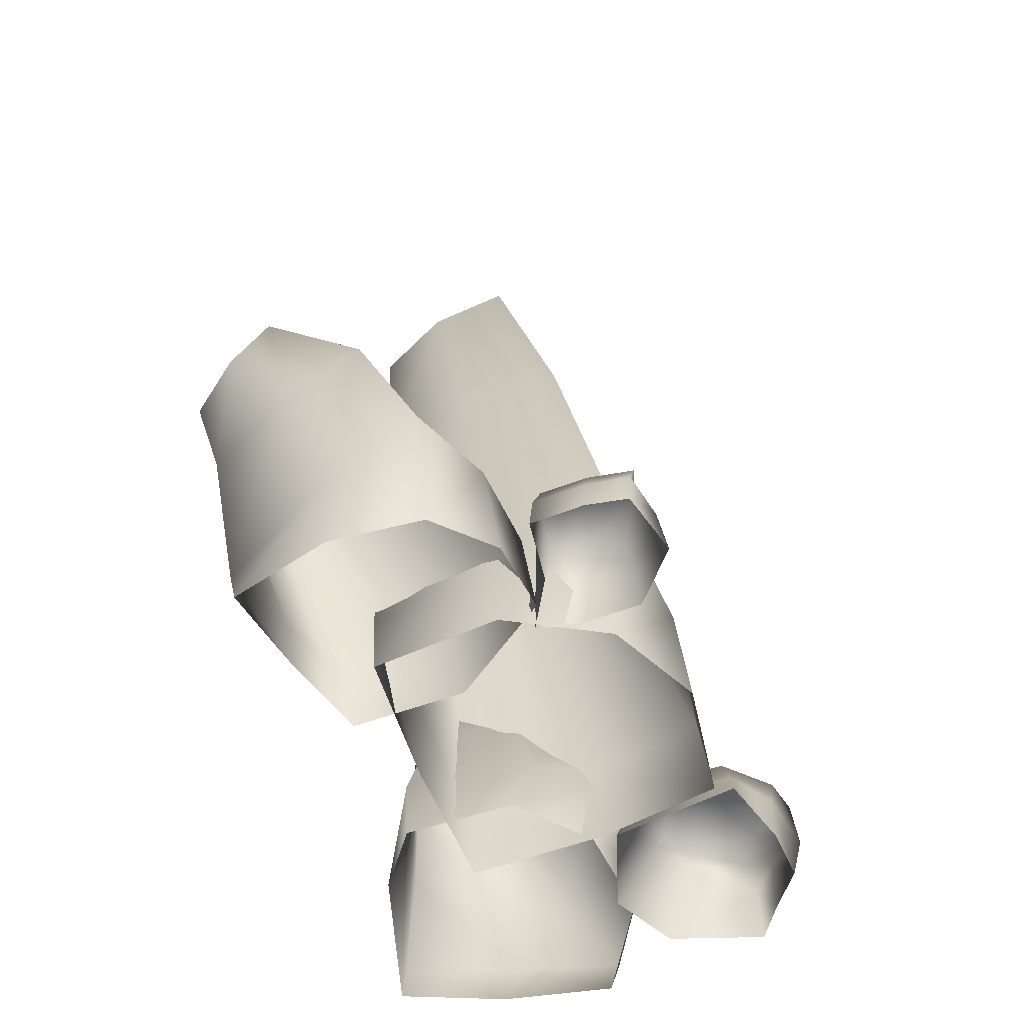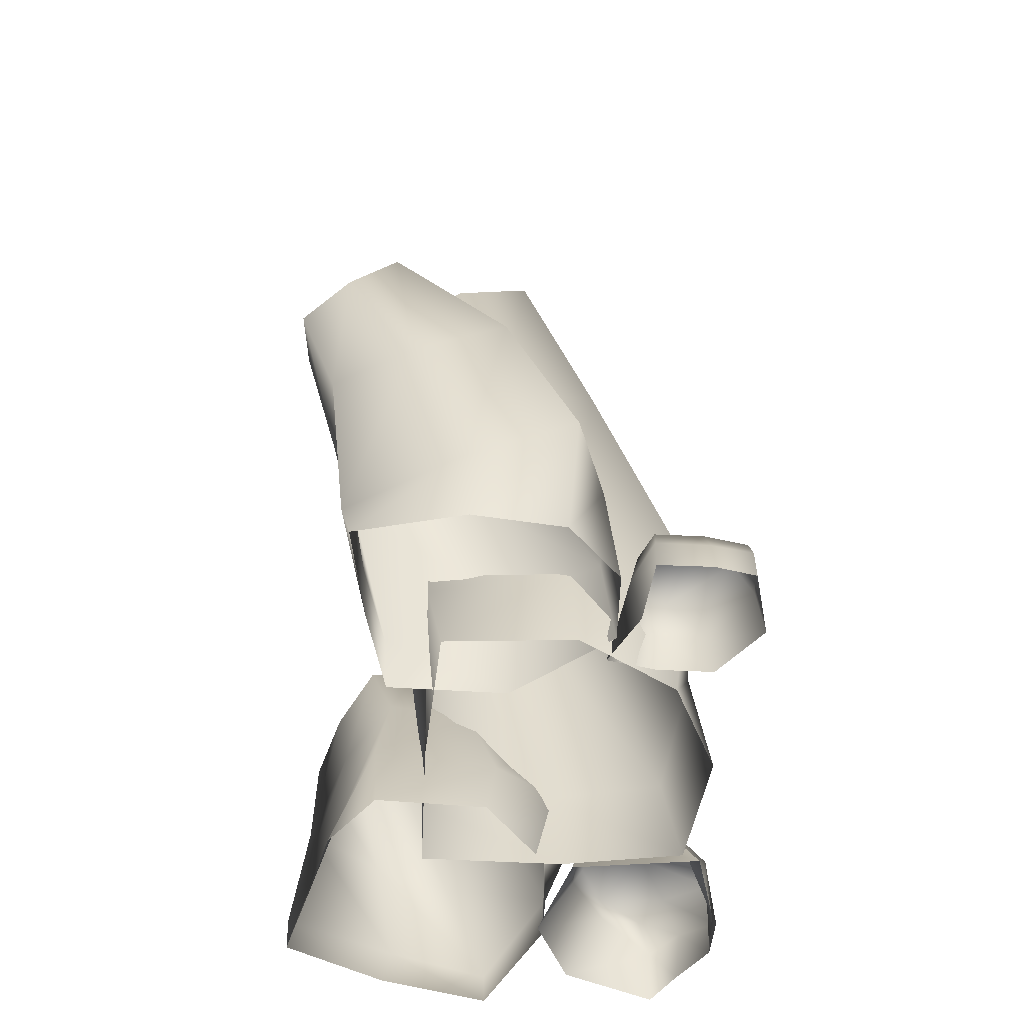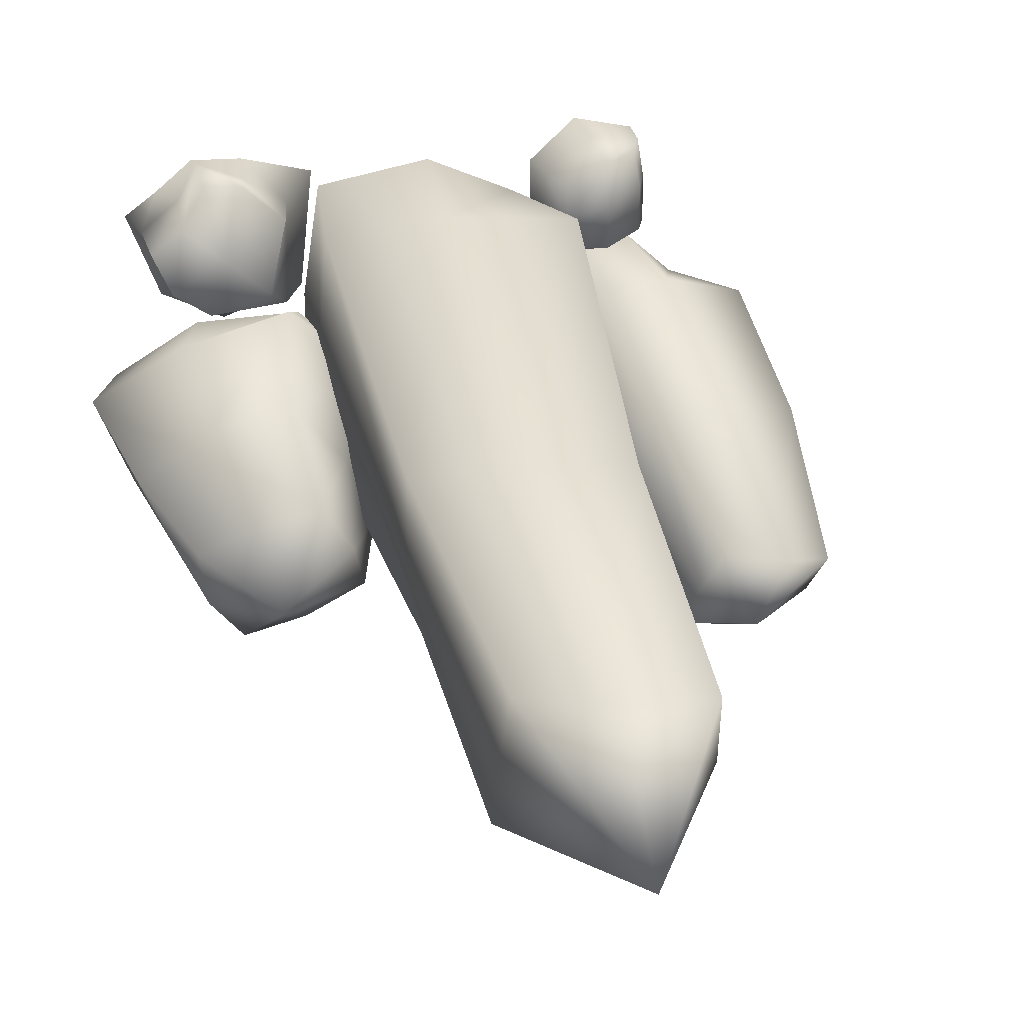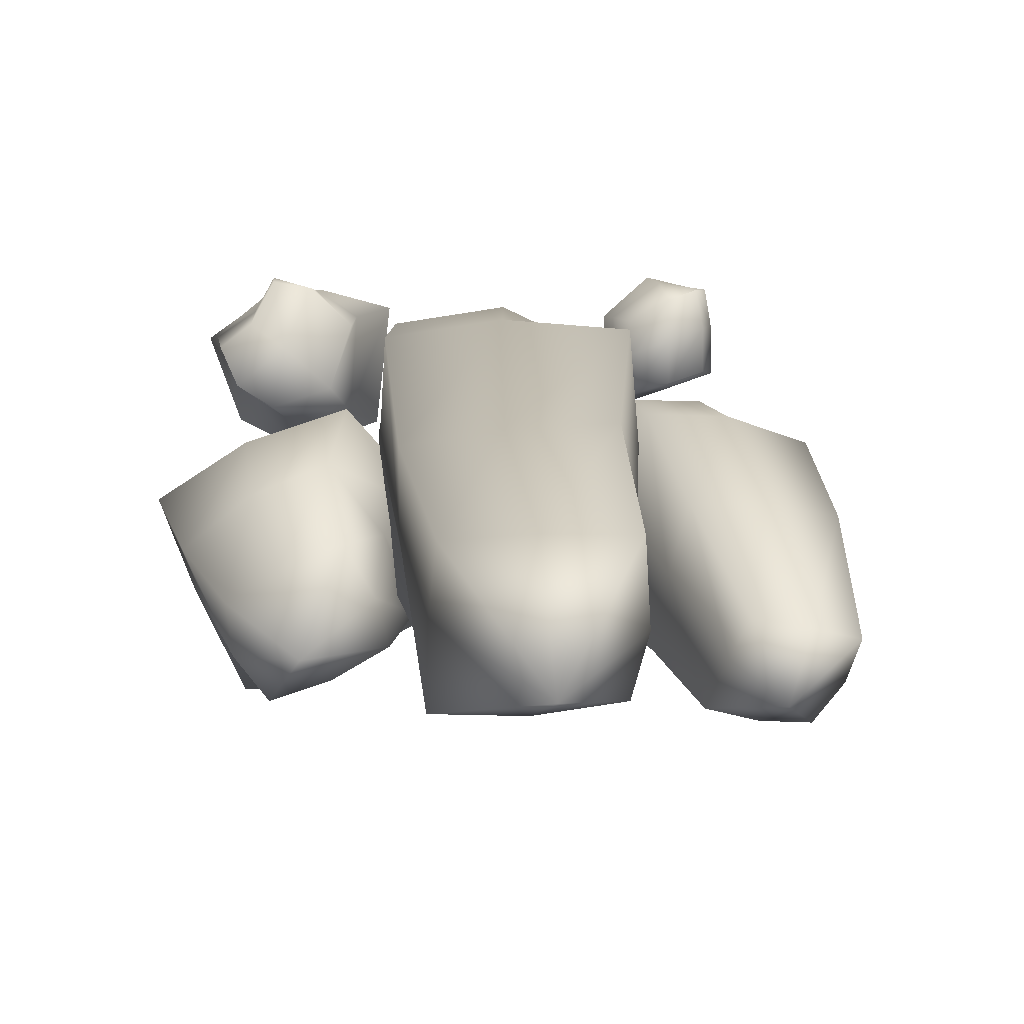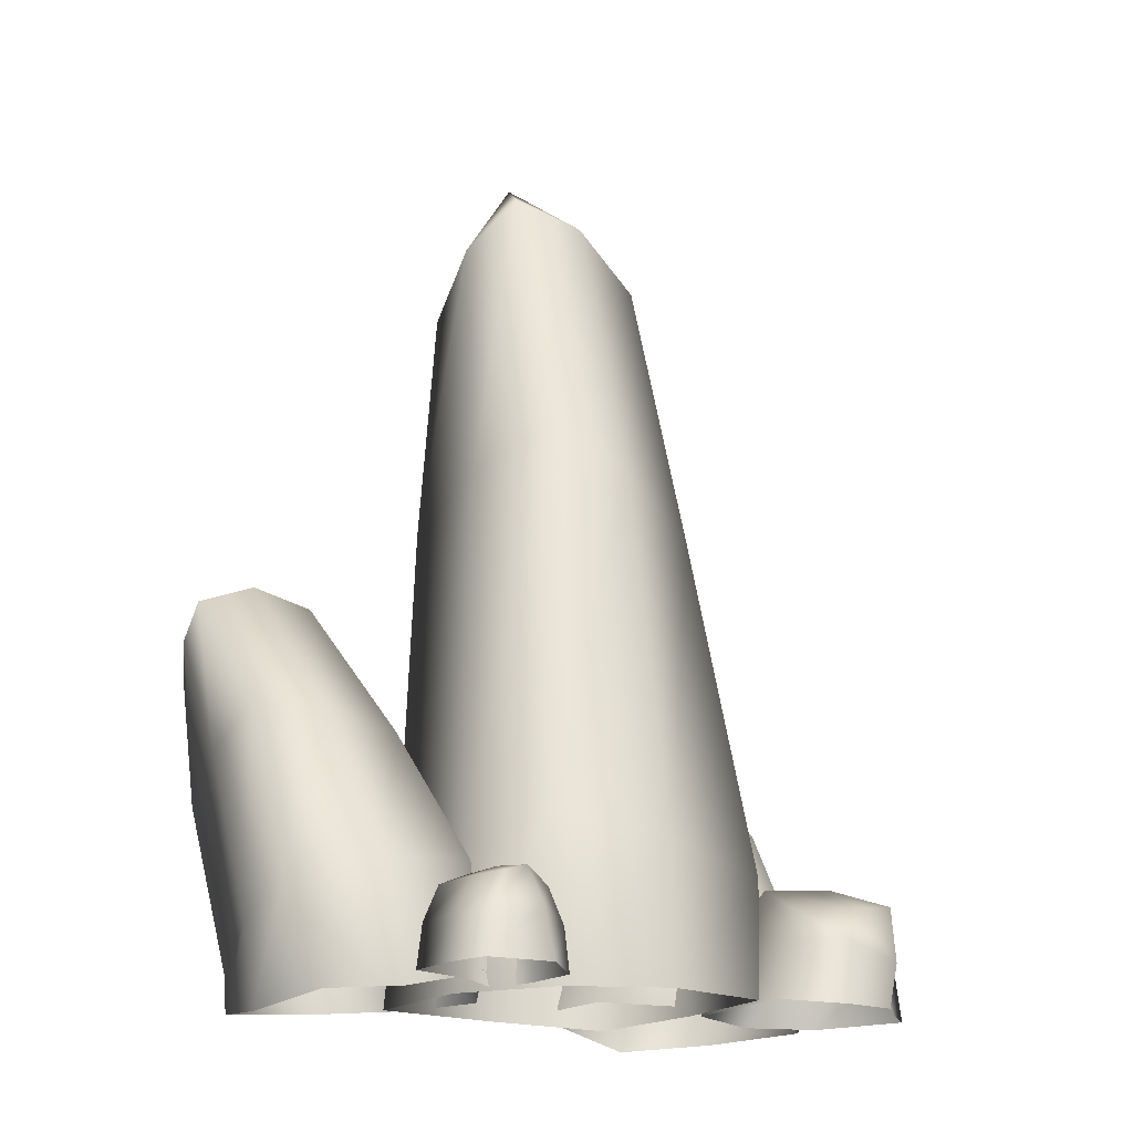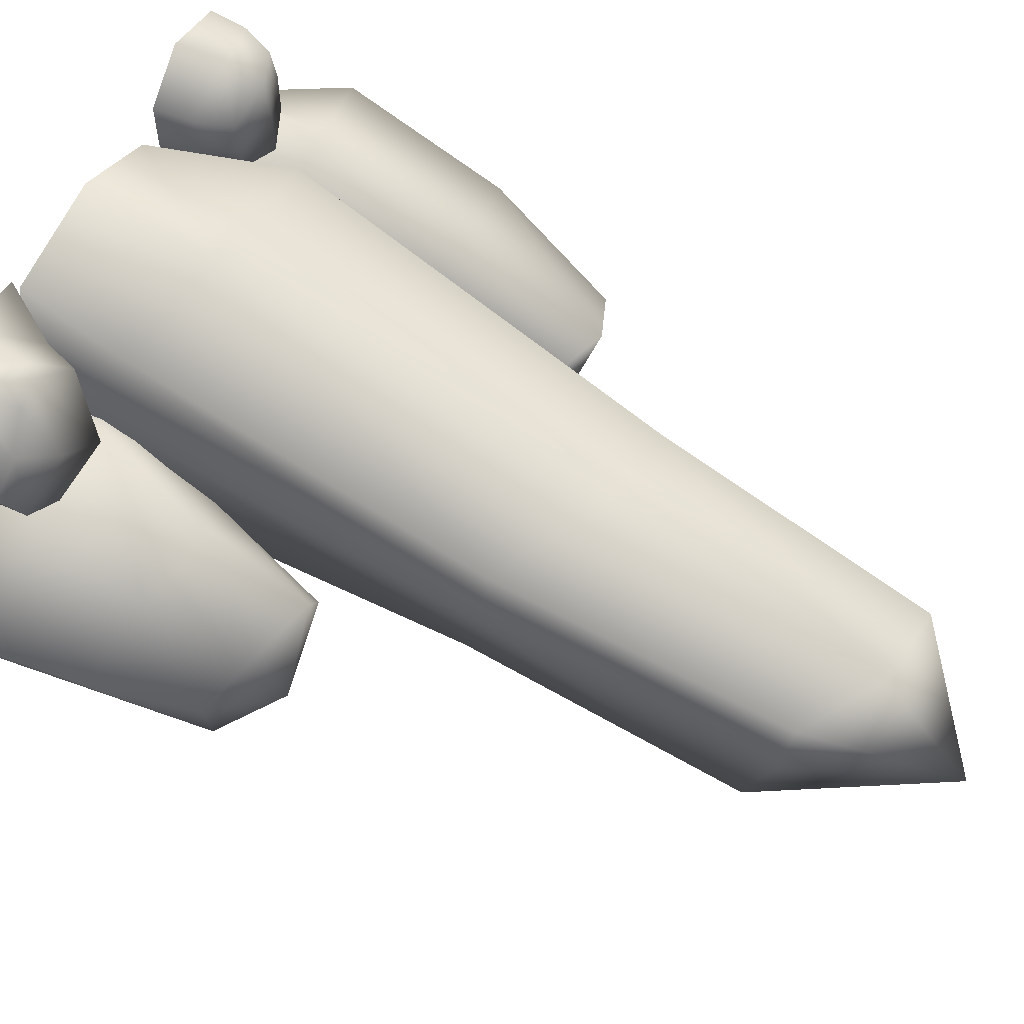
<metadata>
{"format":"obj","ext":"obj","renderer":"f3d","projection":"perspective","resolution":1024,"background":"white","views":[{"elev":-57.3,"azim":-68.5,"up":"+Y"},{"elev":-56.1,"azim":-92.7,"up":"+Y"},{"elev":26.7,"azim":165.6,"up":"+Z"},{"elev":4.5,"azim":175.6,"up":"+Z"},{"elev":-19.4,"azim":-37.9,"up":"+Y"},{"elev":58.3,"azim":118.0,"up":"+Z"}]}
</metadata>
<code>
v 4.09 -0.1222 2.214
v 4.576 -0.1121 2.442
v 5.206 -0.09672 2.345
v 4.308 4.393 1.493
v 4.754 4.35 1.496
v 5.171 4.082 1.448
v 4.266 4.238 1.069
v 4.722 4.855 0.8551
v 5.207 4.028 1.094
v 4.314 3.929 0.721
v 4.759 3.939 0.6609
v 5.208 3.88 0.6663
v 3.848 -0.116 1.043
v 4.577 -0.0987 0.9833
v 5.307 -0.08193 0.9839
v 3.801 -0.1232 1.712
v 5.306 -0.08862 1.713
v 4.237 2.891 1.895
v 4.135 2.758 1.35
v 4.104 2.521 0.874
v 4.662 2.431 0.7787
v 5.176 2.299 0.7913
v 5.272 2.431 1.3
v 5.279 2.501 1.768
v 4.787 2.771 1.865
v 3.927 0.6995 2.317
v 3.861 0.5801 1.681
v 3.952 0.4235 0.9642
v 4.593 0.3805 0.9775
v 5.298 0.3186 0.9701
v 5.317 0.4397 1.669
v 5.288 0.5361 2.272
v 4.633 0.64 2.372
f 1 2 33 26
f 2 3 32 33
f 4 8 7
f 5 6 8
f 10 8 11
f 8 9 12
f 28 29 14 13
f 29 30 15 14
f 17 15 30 31
f 3 17 31 32
f 13 16 27 28
f 16 1 26 27
f 7 8 10
f 4 5 8
f 8 6 9
f 8 12 11
f 19 18 4 7
f 20 19 7 10
f 10 11 21 20
f 11 12 22 21
f 23 22 12 9
f 24 23 9 6
f 25 24 6 5
f 18 25 5 4
f 27 26 18 19
f 28 27 19 20
f 20 21 29 28
f 21 22 30 29
f 31 30 22 23
f 32 31 23 24
f 33 32 24 25
f 26 33 25 18
v 5.355 -0.0281 1.631
v 5.94 0.03816 1.654
v 6.399 -0.03773 1.352
v 5.54 1.623 1.21
v 5.878 1.49 1.072
v 6.165 1.343 0.8761
v 5.371 1.559 0.9185
v 5.77 1.584 0.5954
v 6.121 1.351 0.5877
v 5.295 1.432 0.6452
v 5.606 1.375 0.4584
v 5.935 1.3 0.3411
v 4.98 -0.004187 0.7313
v 5.308 0.03131 0.4825
v 6.016 -0.05611 0.2656
v 5.012 0.004563 1.31
v 6.249 -0.05268 0.7855
v 5.614 1.12 1.6
v 5.312 1.083 1.212
v 5.143 0.9662 0.7704
v 5.477 0.901 0.5271
v 5.964 0.7899 0.3319
v 6.247 0.8175 0.7172
v 6.411 0.8443 1.117
v 6.031 1.004 1.424
v 5.503 0.5373 1.873
v 5.163 0.4994 1.364
v 4.985 0.3914 0.7109
v 5.419 0.3313 0.5236
v 6.088 0.2197 0.2504
v 6.367 0.2647 0.8252
v 6.569 0.3064 1.354
v 6.071 0.4269 1.68
f 34 35 66 59
f 35 36 65 66
f 37 41 40
f 38 39 41
f 43 41 44
f 41 42 45
f 61 62 47 46
f 62 63 48 47
f 50 48 63 64
f 36 50 64 65
f 46 49 60 61
f 49 34 59 60
f 40 41 43
f 37 38 41
f 41 39 42
f 41 45 44
f 52 51 37 40
f 53 52 40 43
f 43 44 54 53
f 44 45 55 54
f 56 55 45 42
f 57 56 42 39
f 58 57 39 38
f 51 58 38 37
f 60 59 51 52
f 61 60 52 53
f 53 54 62 61
f 54 55 63 62
f 64 63 55 56
f 65 64 56 57
f 66 65 57 58
f 59 66 58 51
v 3.124 -0.1536 1.621
v 3.406 -0.1472 1.885
v 3.844 -0.04386 1.899
v 2.856 1.925 0.7243
v 3.137 2.041 0.7978
v 3.447 1.968 0.8529
v 2.916 1.784 0.4774
v 3.236 1.917 0.3714
v 3.547 1.886 0.6209
v 3.059 1.624 0.2419
v 3.356 1.694 0.2659
v 3.651 1.739 0.3421
v 3.202 -0.1463 0.5964
v 3.705 -0.1054 0.6724
v 4.192 -0.05486 0.7787
v 3.034 -0.2118 1.153
v 4.173 -0.09129 1.387
v 2.854 1.256 1.311
v 2.92 1.102 0.8429
v 3.036 0.9165 0.4463
v 3.456 0.9573 0.4567
v 3.828 0.9821 0.551
v 3.766 1.13 0.9874
v 3.659 1.225 1.378
v 3.258 1.288 1.376
v 2.867 0.3634 1.665
v 2.977 0.2116 1.128
v 3.215 0.0576 0.5463
v 3.645 0.1469 0.6555
v 4.124 0.2349 0.7575
v 3.968 0.3873 1.341
v 3.805 0.5069 1.837
v 3.333 0.4606 1.819
f 67 68 99 92
f 68 69 98 99
f 70 74 73
f 71 72 74
f 76 74 77
f 74 75 78
f 94 95 80 79
f 95 96 81 80
f 83 81 96 97
f 69 83 97 98
f 79 82 93 94
f 82 67 92 93
f 73 74 76
f 70 71 74
f 74 72 75
f 74 78 77
f 85 84 70 73
f 86 85 73 76
f 76 77 87 86
f 77 78 88 87
f 89 88 78 75
f 90 89 75 72
f 91 90 72 71
f 84 91 71 70
f 93 92 84 85
f 94 93 85 86
f 86 87 95 94
f 87 88 96 95
f 97 96 88 89
f 98 97 89 90
f 99 98 90 91
f 92 99 91 84
v 3.394 -0.1037 2.537
v 3.982 -0.1037 2.39
v 3.354 -0.1037 2.051
v 3.934 -0.1037 1.855
v 3.499 0.3033 2.54
v 3.877 0.3033 2.36
v 3.829 0.3033 2.002
v 3.457 0.3033 2.072
v 3.982 -0.1037 2.109
v 3.877 0.3033 2.169
v 3.457 0.3033 2.319
v 3.351 -0.1037 2.327
v 3.675 -0.1037 2.007
v 3.663 0.3869 2.009
v 3.663 0.3871 2.25
v 3.663 0.3547 2.483
v 3.727 -0.1037 2.616
v 3.956 0.1184 2.383
v 3.69 0.1581 2.581
v 3.419 0.1204 2.543
v 3.383 0.1194 2.332
v 3.378 0.117 2.06
v 3.668 0.1981 1.967
v 3.905 0.1187 1.918
v 3.951 0.1197 2.133
f 115 105 109 114
f 116 101 117 118
f 101 108 124 117
f 103 112 122 123
f 111 100 119 120
f 108 103 123 124
f 114 109 106 113
f 102 111 120 121
f 122 112 102 121
f 110 114 113 107
f 104 115 114 110
f 100 116 118 119
f 118 117 105 115
f 119 118 115 104
f 120 119 104 110
f 121 120 110 107
f 113 122 121 107
f 123 122 113 106
f 124 123 106 109
f 117 124 109 105
v 6.037 0.4274 2.346
v 5.908 0.4147 2.583
v 6.208 0.4164 2.217
v 5.63 -0.09693 2.541
v 5.668 0.2289 2.536
v 5.85 0.5528 2.212
v 5.699 0.389 2.548
v 6.113 0.4855 2.003
v 5.48 0.3546 1.854
v 5.318 -0.09693 1.775
v 5.242 -0.09693 2.437
v 5.439 0.2302 2.387
v 5.593 0.5587 1.989
v 5.474 0.3899 2.336
v 5.767 -0.09693 1.615
v 5.853 0.352 1.824
v 5.916 0.5158 1.882
v 6.12 0.3507 2.005
v 6.111 -0.09693 1.79
v 6.018 0.1393 2.415
v 6.102 -0.09693 2.393
v 5.91 0.1261 2.609
v 5.906 -0.09693 2.553
v 6.229 0.1889 2.272
v 6.284 -0.09693 2.263
f 133 134 135 136
f 137 133 136 138
f 140 139 134 133
f 141 140 133 137
f 126 125 130 131
f 125 127 132 130
f 128 129 136 135
f 129 131 138 136
f 131 130 137 138
f 142 143 139 140
f 132 142 140 141
f 130 132 141 137
f 125 126 146 144
f 144 146 147 145
f 127 125 144 148
f 148 144 145 149
f 131 129 146 126
f 129 128 147 146
f 143 142 148 149
f 142 132 127 148

</code>
